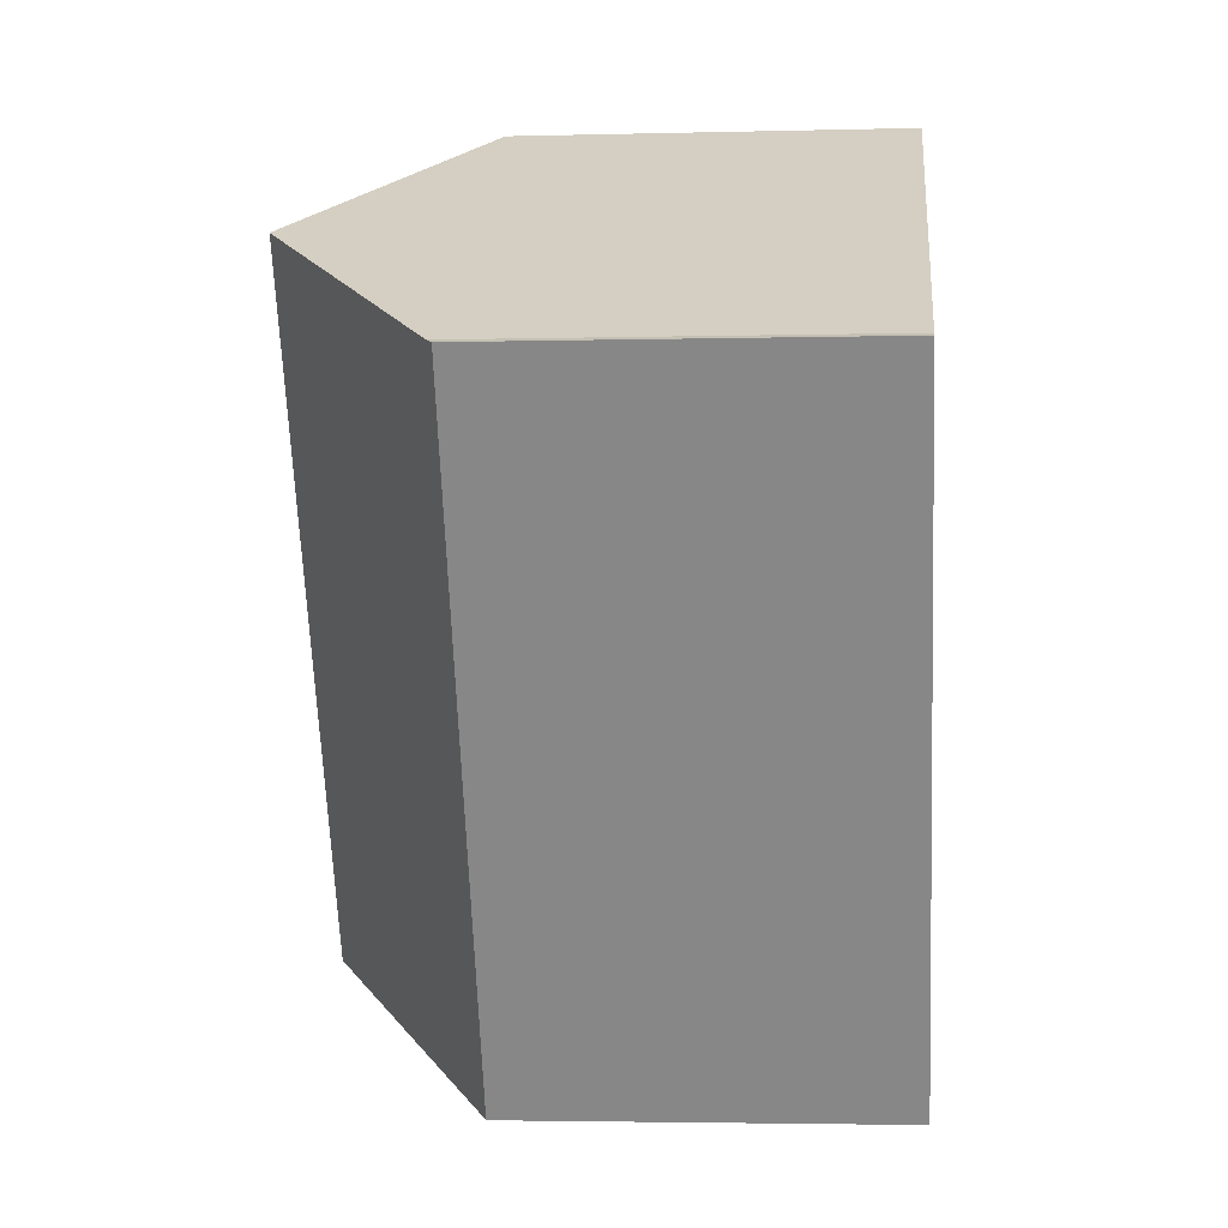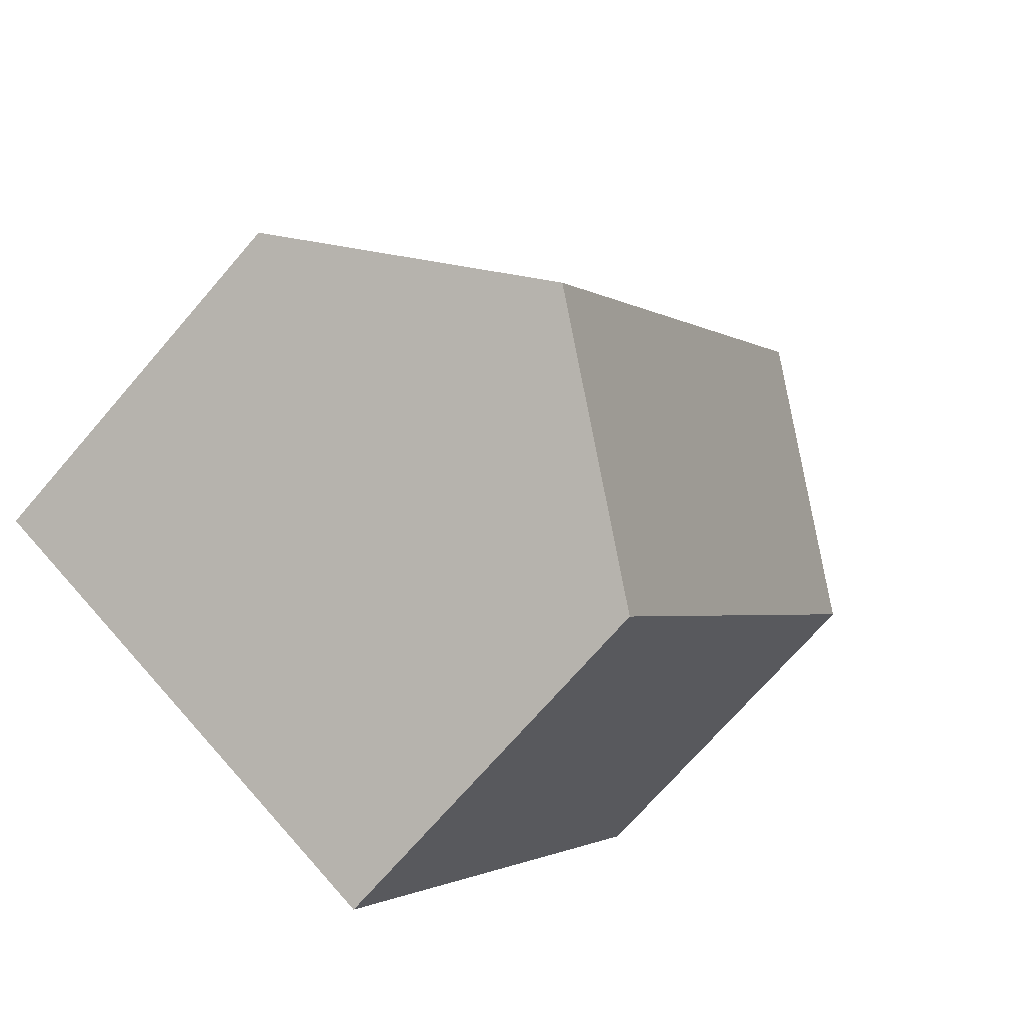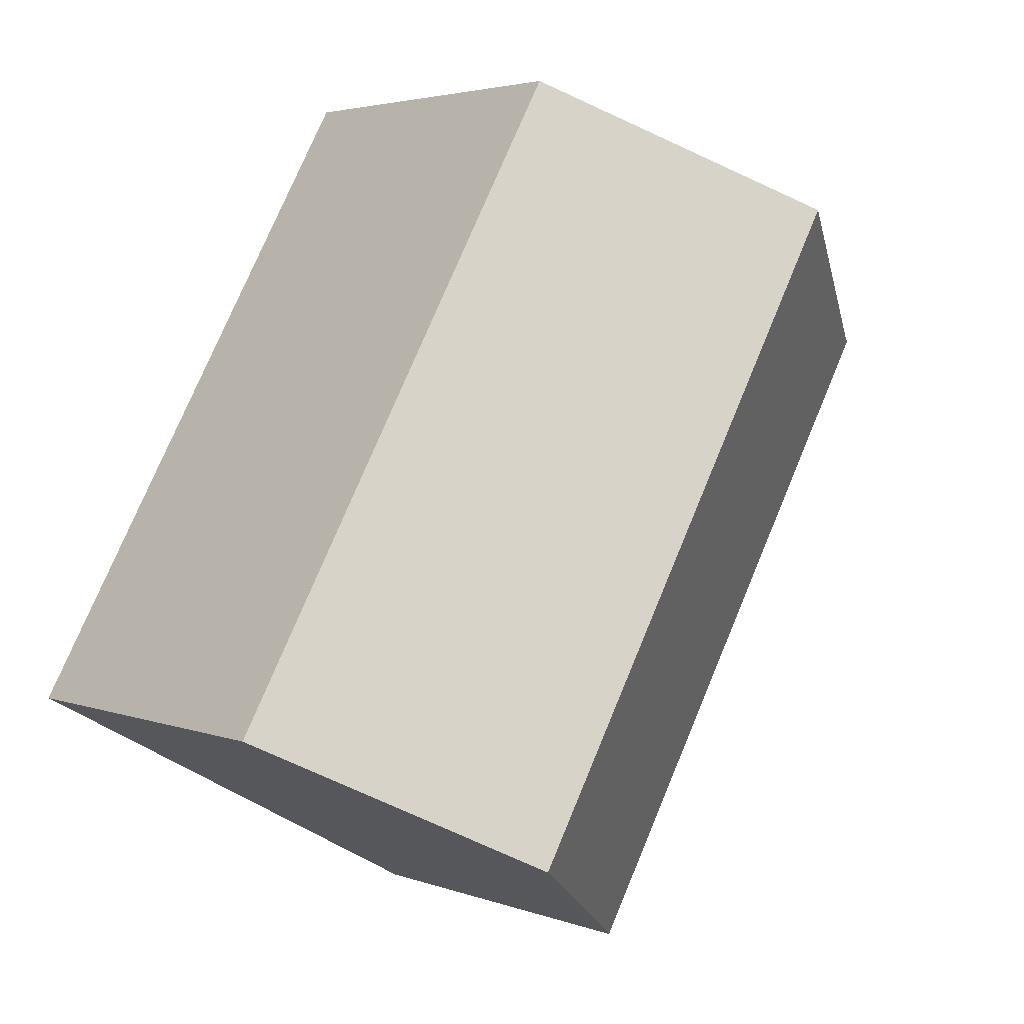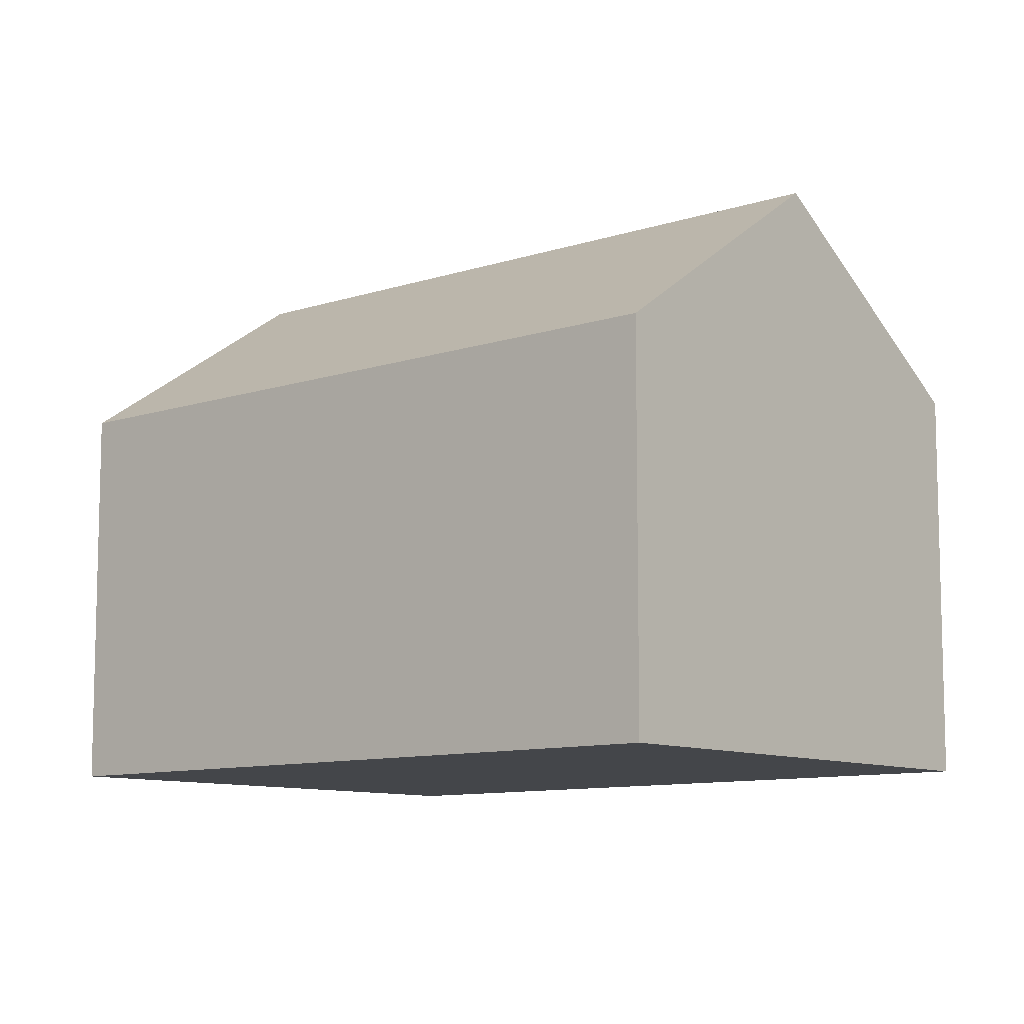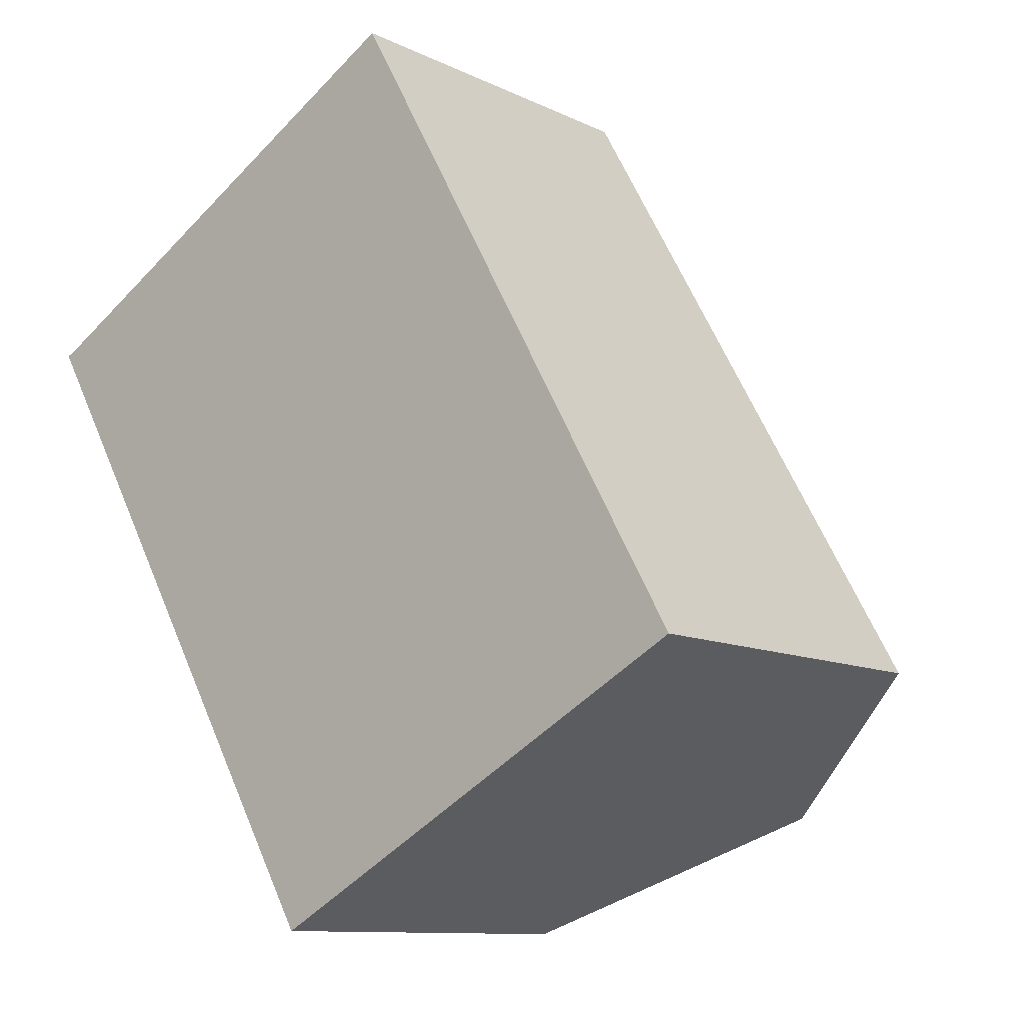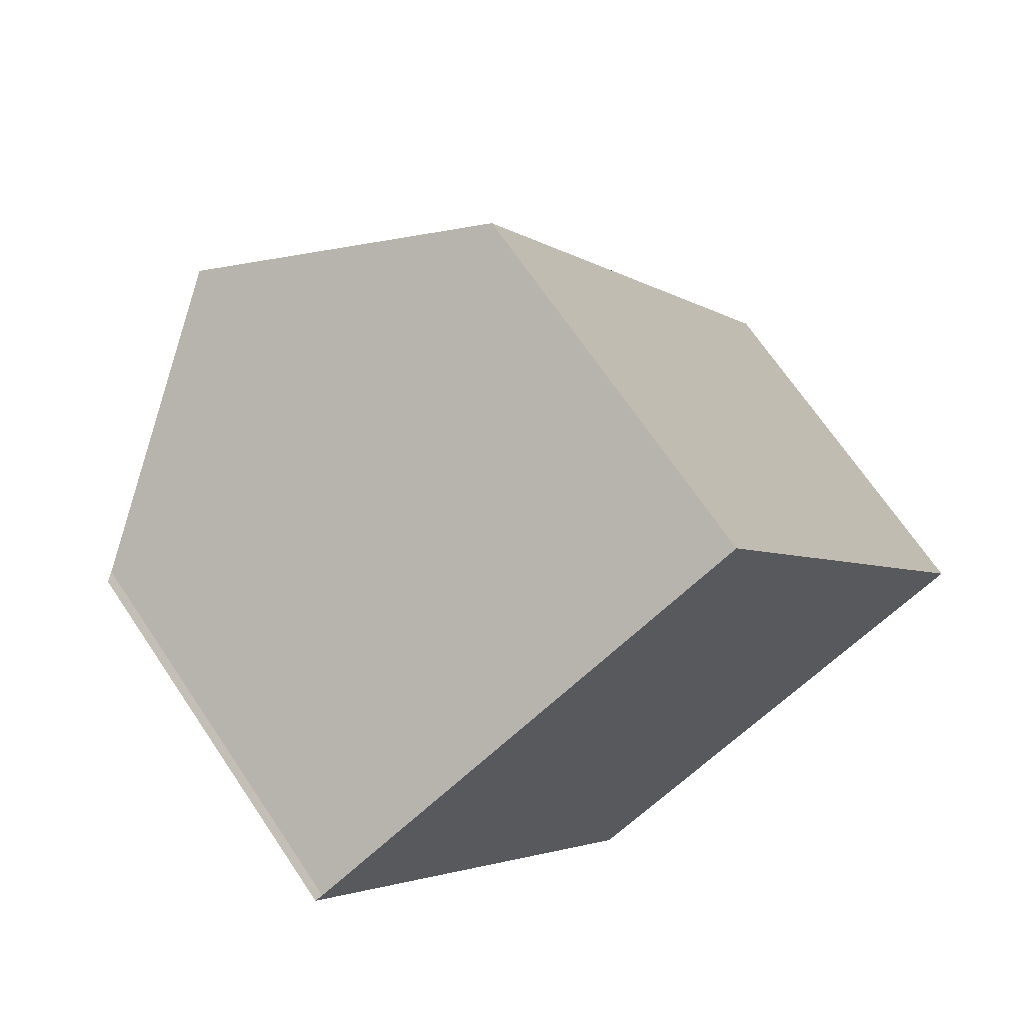
<metadata>
{"format":"obj","ext":"obj","renderer":"f3d","projection":"perspective","resolution":1024,"background":"white","views":[{"elev":-3.2,"azim":-84.9,"up":"+Z"},{"elev":-71.3,"azim":139.2,"up":"+Z"},{"elev":3.4,"azim":141.2,"up":"+Z"},{"elev":-9.7,"azim":101.5,"up":"+Y"},{"elev":-10.6,"azim":39.9,"up":"+Z"},{"elev":69.2,"azim":-34.0,"up":"+Z"}]}
</metadata>
<code>
v  15.31 14.45 -13.19
v  11.9 9.959 6.784
v  21.28 9.959 -9.906
v  5.993 14.45 3.399
v  0 9.904 6.064e-16
v  9.594 10.14 -16.34
v  9.464 10.04 -16.41
v  9.932 10.4 -16.15
v  0.207 10.05 0.082
v  0.502 10.27 0.251
v  9.464 1.005e-15 -16.41
v  0 0 0
v  0.207 -5.021e-18 0.082
v  0.502 -1.537e-17 0.251
v  11.9 -4.154e-16 6.784
v  5.993 -2.081e-16 3.399
v  21.28 6.066e-16 -9.906
v  15.31 8.076e-16 -13.19
v  9.932 9.89e-16 -16.15
v  9.594 1e-15 -16.34
g defaultobject
f 1 2 3
f 2 1 4
f 5 6 7
f 6 5 8
f 8 5 1
f 1 5 9
f 1 10 4
f 10 1 9
f 11 5 7
f 5 11 12
f 5 13 9
f 13 5 12
f 13 10 9
f 10 13 4
f 4 13 2
f 2 13 14
f 2 14 15
f 15 14 16
f 15 3 2
f 3 15 17
f 17 1 3
f 1 17 8
f 8 17 18
f 8 18 6
f 6 18 7
f 7 18 11
f 11 18 19
f 11 19 20
f 16 17 15
f 17 16 18
f 18 16 14
f 18 14 19
f 19 14 20
f 20 14 13
f 20 13 11
f 11 13 12

</code>
